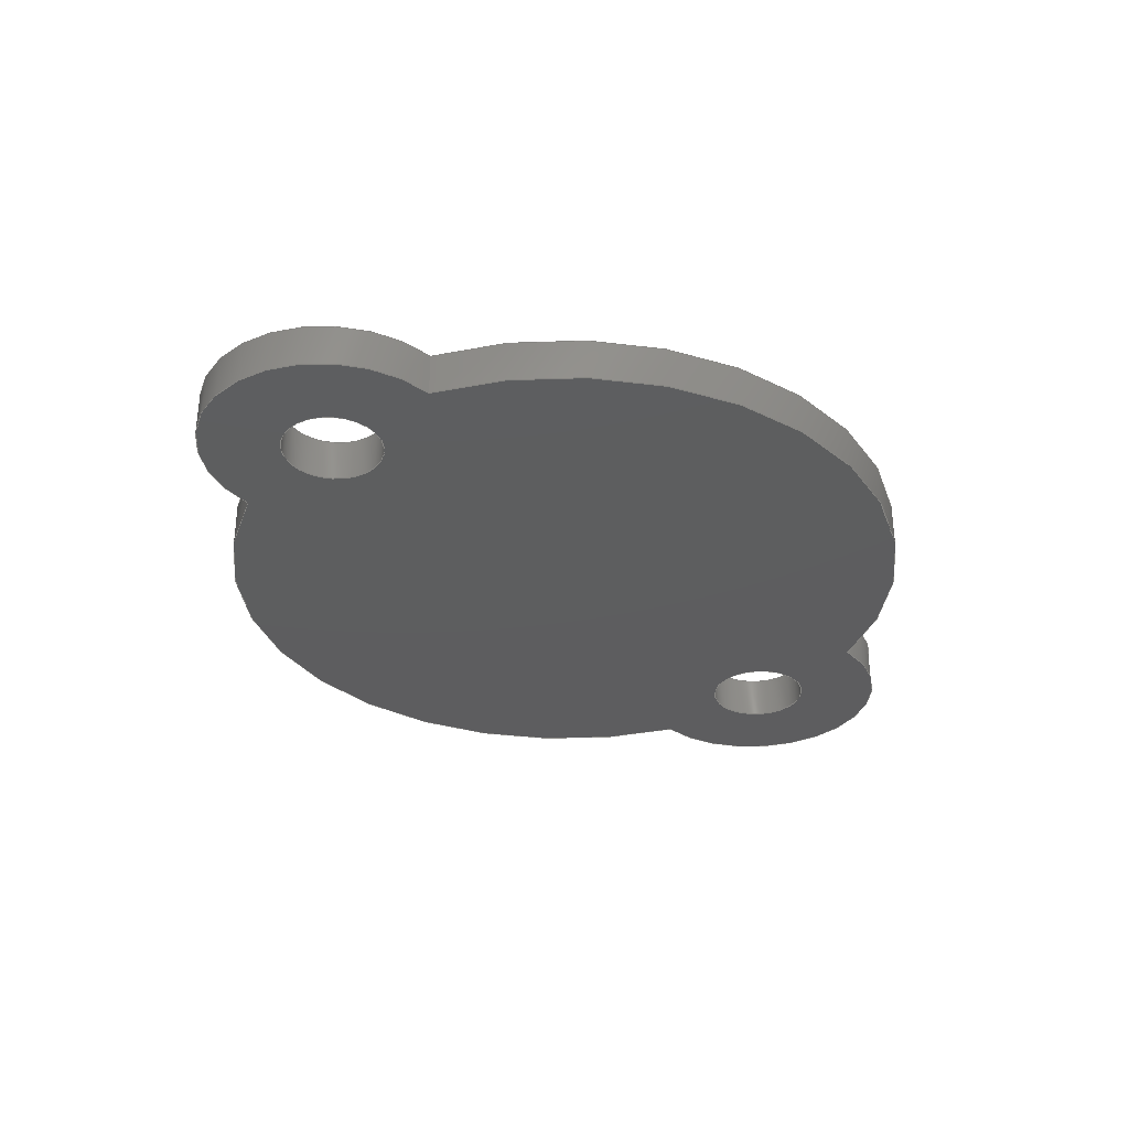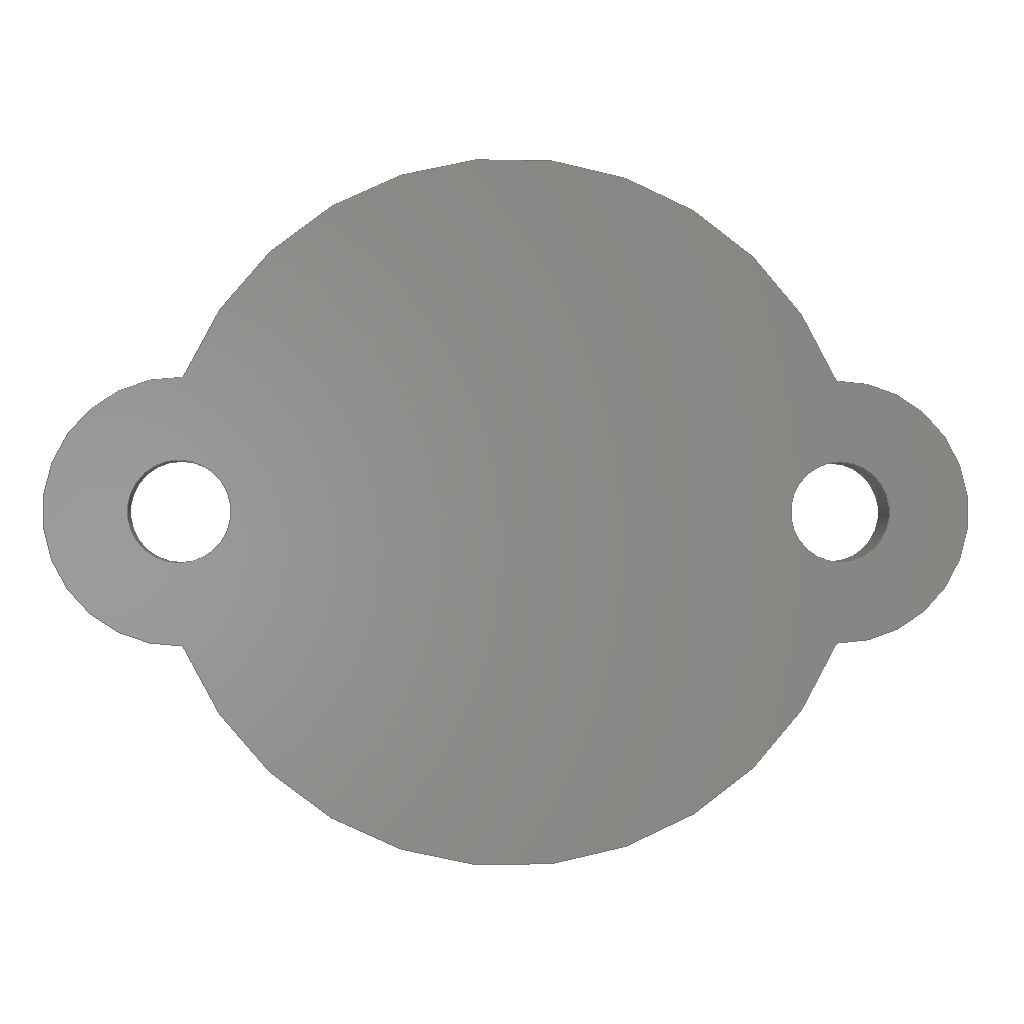
<metadata>
{"format":"step","ext":"step","renderer":"f3d","projection":"perspective","resolution":1024,"background":"white","views":[{"elev":-33.1,"azim":-46.8,"up":"+Y"},{"elev":-0.5,"azim":-5.1,"up":"+Z"}]}
</metadata>
<code>
ISO-10303-21;
DATA;
#1 = DIRECTION ( 'NONE',  ( 0, 1, -0 ) ) ;
#2 = AXIS2_PLACEMENT_3D ( 'NONE', #244, #268, #18 ) ;
#3 = DIRECTION ( 'NONE',  ( 0, 1, -0 ) ) ;
#4 = APPROVAL ( #70, 'UNSPECIFIED' ) ;
#5 = ADVANCED_FACE ( 'NONE', ( #215, #175 ), #171, .F. ) ;
#6 = CARTESIAN_POINT ( 'NONE',  ( -7.417, 0, 2.999 ) ) ;
#7 = CARTESIAN_POINT ( 'NONE',  ( -7.417, 1, -2.999 ) ) ;
#8 = AXIS2_PLACEMENT_3D ( 'NONE', #184, #94, #89 ) ;
#9 = APPROVAL_DATE_TIME ( #230, #102 ) ;
#10 = ORIENTED_EDGE ( 'NONE', *, *, #269, .F. ) ;
#11 = ORIENTED_EDGE ( 'NONE', *, *, #40, .F. ) ;
#12 = ORIENTED_EDGE ( 'NONE', *, *, #246, .F. ) ;
#13 = DATE_AND_TIME ( #67, #76 ) ;
#14 = EDGE_LOOP ( 'NONE', ( #17 ) ) ;
#15 = ADVANCED_FACE ( 'NONE', ( #50, #289 ), #49, .F. ) ;
#16 = APPROVAL_ROLE ( '' ) ;
#17 = ORIENTED_EDGE ( 'NONE', *, *, #51, .T. ) ;
#18 = DIRECTION ( 'NONE',  ( 0, 0, 1 ) ) ;
#19 = AXIS2_PLACEMENT_3D ( 'NONE', #109, #55, #249 ) ;
#20 = DIRECTION ( 'NONE',  ( 0, 0, 1 ) ) ;
#21 = FACE_BOUND ( 'NONE', #210, .T. ) ;
#22 = CARTESIAN_POINT ( 'NONE',  ( -7.5, 1, 0 ) ) ;
#23 = CARTESIAN_POINT ( 'NONE',  ( 7.417, 1, 2.999 ) ) ;
#24 = CARTESIAN_POINT ( 'NONE',  ( -7.5, 0, 1.15 ) ) ;
#25 =( LENGTH_UNIT ( ) NAMED_UNIT ( * ) SI_UNIT ( .MILLI., .METRE. ) );
#26 = AXIS2_PLACEMENT_3D ( 'NONE', #77, #270, #130 ) ;
#27 = ADVANCED_FACE ( 'NONE', ( #285 ), #44, .T. ) ;
#28 = APPROVAL_PERSON_ORGANIZATION ( #59, #102, #16 ) ;
#29 = CARTESIAN_POINT ( 'NONE',  ( 0, 1, 0 ) ) ;
#30 = PERSON_AND_ORGANIZATION ( #176, #225 ) ;
#31 = AXIS2_PLACEMENT_3D ( 'NONE', #178, #1, #205 ) ;
#32 = VERTEX_POINT ( 'NONE', #288 ) ;
#33 = UNCERTAINTY_MEASURE_WITH_UNIT (LENGTH_MEASURE( 1e-05 ), #25, 'distance_accuracy_value', 'NONE');
#34 = CALENDAR_DATE ( 2024, 10, 4 ) ;
#35 = EDGE_LOOP ( 'NONE', ( #191 ) ) ;
#36 = COORDINATED_UNIVERSAL_TIME_OFFSET ( 1, 0, .AHEAD. ) ;
#37 = EDGE_LOOP ( 'NONE', ( #284, #93, #65, #10 ) ) ;
#38 = CALENDAR_DATE ( 2024, 10, 4 ) ;
#39 = ORIENTED_EDGE ( 'NONE', *, *, #236, .F. ) ;
#40 = EDGE_CURVE ( 'NONE', #71, #167, #183, .T. ) ;
#41 = EDGE_CURVE ( 'NONE', #32, #71, #277, .T. ) ;
#42 = ORIENTED_EDGE ( 'NONE', *, *, #111, .F. ) ;
#43 = DIRECTION ( 'NONE',  ( -0, -1, -0 ) ) ;
#44 = CYLINDRICAL_SURFACE ( 'NONE', #241, 3 ) ;
#45 = VECTOR ( 'NONE', #112, 1000 ) ;
#46 = CIRCLE ( 'NONE', #133, 1.15 ) ;
#47 = CC_DESIGN_APPROVAL ( #212, ( #294 ) ) ;
#48 = CARTESIAN_POINT ( 'NONE',  ( 7.417, 1, -2.999 ) ) ;
#49 = CYLINDRICAL_SURFACE ( 'NONE', #172, 1.15 ) ;
#50 = FACE_OUTER_BOUND ( 'NONE', #35, .T. ) ;
#51 = EDGE_CURVE ( 'NONE', #177, #177, #46, .T. ) ;
#52 = AXIS2_PLACEMENT_3D ( 'NONE', #293, #202, #83 ) ;
#53 = DIRECTION ( 'NONE',  ( 0, 0, -1 ) ) ;
#54 = CYLINDRICAL_SURFACE ( 'NONE', #192, 8 ) ;
#55 = DIRECTION ( 'NONE',  ( 0, 1, -0 ) ) ;
#56 = FACE_BOUND ( 'NONE', #281, .T. ) ;
#57 = VECTOR ( 'NONE', #194, 1000 ) ;
#58 = DESIGN_CONTEXT ( 'detailed design', #310, 'design' ) ;
#59 = PERSON_AND_ORGANIZATION ( #176, #225 ) ;
#60 = CALENDAR_DATE ( 2024, 10, 4 ) ;
#61 = AXIS2_PLACEMENT_3D ( 'NONE', #98, #193, #20 ) ;
#62 = ORIENTED_EDGE ( 'NONE', *, *, #78, .T. ) ;
#63 = CC_DESIGN_APPROVAL ( #102, ( #201 ) ) ;
#64 = SECURITY_CLASSIFICATION_LEVEL ( 'unclassified' ) ;
#65 = ORIENTED_EDGE ( 'NONE', *, *, #137, .F. ) ;
#66 = CC_DESIGN_DATE_AND_TIME_ASSIGNMENT ( #181, #238, ( #294 ) ) ;
#67 = CALENDAR_DATE ( 2024, 10, 4 ) ;
#68 = ADVANCED_FACE ( 'NONE', ( #128 ), #122, .T. ) ;
#69 = ORIENTED_EDGE ( 'NONE', *, *, #168, .F. ) ;
#70 = APPROVAL_STATUS ( 'not_yet_approved' ) ;
#71 = VERTEX_POINT ( 'NONE', #48 ) ;
#72 = AXIS2_PLACEMENT_3D ( 'NONE', #273, #157, #222 ) ;
#73 = DIRECTION ( 'NONE',  ( -0, -1, -0 ) ) ;
#74 = DIRECTION ( 'NONE',  ( -0, -1, -0 ) ) ;
#75 = DIRECTION ( 'NONE',  ( -0, -1, -0 ) ) ;
#76 = LOCAL_TIME ( 10, 1, 28, #257 ) ;
#77 = CARTESIAN_POINT ( 'NONE',  ( -7.5, 1, 0 ) ) ;
#78 = EDGE_CURVE ( 'NONE', #71, #298, #313, .T. ) ;
#79 = CARTESIAN_POINT ( 'NONE',  ( 7.417, 1, -2.999 ) ) ;
#80 = ADVANCED_FACE ( 'NONE', ( #170 ), #265, .T. ) ;
#81 = DIRECTION ( 'NONE',  ( 0, 1, -0 ) ) ;
#82 = CIRCLE ( 'NONE', #52, 8 ) ;
#83 = DIRECTION ( 'NONE',  ( 0, 0, 1 ) ) ;
#84 = DIRECTION ( 'NONE',  ( 0, 0, 1 ) ) ;
#85 =( NAMED_UNIT ( * ) PLANE_ANGLE_UNIT ( ) SI_UNIT ( $, .RADIAN. ) );
#86 = AXIS2_PLACEMENT_3D ( 'NONE', #264, #126, #242 ) ;
#87 = VERTEX_POINT ( 'NONE', #271 ) ;
#88 =( GEOMETRIC_REPRESENTATION_CONTEXT ( 3 ) GLOBAL_UNCERTAINTY_ASSIGNED_CONTEXT ( ( #33 ) ) GLOBAL_UNIT_ASSIGNED_CONTEXT ( ( #25, #85, #119 ) ) REPRESENTATION_CONTEXT ( 'NONE', 'WORKASPACE' ) );
#89 = DIRECTION ( 'NONE',  ( 1, 0, 0 ) ) ;
#90 = ORIENTED_EDGE ( 'NONE', *, *, #287, .F. ) ;
#91 = LOCAL_TIME ( 10, 1, 28, #274 ) ;
#92 = COORDINATED_UNIVERSAL_TIME_OFFSET ( 1, 0, .AHEAD. ) ;
#93 = ORIENTED_EDGE ( 'NONE', *, *, #267, .F. ) ;
#94 = DIRECTION ( 'NONE',  ( 0, 0, 1 ) ) ;
#95 = ORIENTED_EDGE ( 'NONE', *, *, #111, .T. ) ;
#96 = CIRCLE ( 'NONE', #19, 3 ) ;
#97 = MANIFOLD_SOLID_BREP ( 'Boss-Extrude1', #224 ) ;
#98 = CARTESIAN_POINT ( 'NONE',  ( 7.5, 1, 0 ) ) ;
#99 = CARTESIAN_POINT ( 'NONE',  ( 0, 1, 0 ) ) ;
#100 = DIRECTION ( 'NONE',  ( -0, -1, -0 ) ) ;
#101 = AXIS2_PLACEMENT_3D ( 'NONE', #218, #3, #248 ) ;
#102 = APPROVAL ( #261, 'UNSPECIFIED' ) ;
#103 = EDGE_CURVE ( 'NONE', #304, #253, #156, .T. ) ;
#104 = CARTESIAN_POINT ( 'NONE',  ( 0, 0, 0 ) ) ;
#105 = CARTESIAN_POINT ( 'NONE',  ( -7.5, 0, 0 ) ) ;
#106 = PLANE ( 'NONE',  #72 ) ;
#107 = AXIS2_PLACEMENT_3D ( 'NONE', #150, #174, #151 ) ;
#108 = CARTESIAN_POINT ( 'NONE',  ( 7.5, 0, 1.15 ) ) ;
#109 = CARTESIAN_POINT ( 'NONE',  ( -7.5, 1, 0 ) ) ;
#110 = DIRECTION ( 'NONE',  ( 0, 1, -0 ) ) ;
#111 = EDGE_CURVE ( 'NONE', #32, #260, #216, .T. ) ;
#112 = DIRECTION ( 'NONE',  ( -0, -1, -0 ) ) ;
#113 = SHAPE_DEFINITION_REPRESENTATION ( #164, #204 ) ;
#114 = EDGE_LOOP ( 'NONE', ( #206, #117, #187, #214 ) ) ;
#115 = EDGE_LOOP ( 'NONE', ( #276, #262, #231, #237 ) ) ;
#116 = APPLICATION_PROTOCOL_DEFINITION ( 'international standard', 'config_control_design', 1994, #234 ) ;
#117 = ORIENTED_EDGE ( 'NONE', *, *, #190, .T. ) ;
#118 = PRODUCT_DEFINITION_FORMATION_WITH_SPECIFIED_SOURCE ( 'ANY', '', #211, .NOT_KNOWN. ) ;
#119 =( NAMED_UNIT ( * ) SI_UNIT ( $, .STERADIAN. ) SOLID_ANGLE_UNIT ( ) );
#120 = ORIENTED_EDGE ( 'NONE', *, *, #236, .T. ) ;
#121 = EDGE_LOOP ( 'NONE', ( #208, #42, #235, #300 ) ) ;
#122 = CYLINDRICAL_SURFACE ( 'NONE', #138, 8 ) ;
#123 = CIRCLE ( 'NONE', #61, 1.15 ) ;
#124 = APPROVAL_PERSON_ORGANIZATION ( #278, #212, #280 ) ;
#125 = LINE ( 'NONE', #217, #57 ) ;
#126 = DIRECTION ( 'NONE',  ( 0, 1, -0 ) ) ;
#127 = ADVANCED_FACE ( 'NONE', ( #312, #21, #169 ), #263, .F. ) ;
#128 = FACE_OUTER_BOUND ( 'NONE', #143, .T. ) ;
#129 = CIRCLE ( 'NONE', #166, 1.15 ) ;
#130 = DIRECTION ( 'NONE',  ( 0, 0, -1 ) ) ;
#131 = LINE ( 'NONE', #7, #45 ) ;
#132 = VERTEX_POINT ( 'NONE', #108 ) ;
#133 = AXIS2_PLACEMENT_3D ( 'NONE', #22, #308, #152 ) ;
#134 = LOCAL_TIME ( 10, 1, 28, #36 ) ;
#135 = FACE_OUTER_BOUND ( 'NONE', #121, .T. ) ;
#136 = CC_DESIGN_PERSON_AND_ORGANIZATION_ASSIGNMENT ( #209, #189, ( #118 ) ) ;
#137 = EDGE_CURVE ( 'NONE', #260, #298, #196, .T. ) ;
#138 = AXIS2_PLACEMENT_3D ( 'NONE', #99, #75, #286 ) ;
#139 = APPROVAL_STATUS ( 'not_yet_approved' ) ;
#140 = ORIENTED_EDGE ( 'NONE', *, *, #137, .T. ) ;
#141 = APPROVAL_DATE_TIME ( #207, #4 ) ;
#142 = PERSON_AND_ORGANIZATION ( #176, #225 ) ;
#143 = EDGE_LOOP ( 'NONE', ( #233, #12, #11, #62 ) ) ;
#144 = MECHANICAL_CONTEXT ( 'NONE', #234, 'mechanical' ) ;
#145 = AXIS2_PLACEMENT_3D ( 'NONE', #105, #247, #199 ) ;
#146 = EDGE_LOOP ( 'NONE', ( #39 ) ) ;
#147 = CC_DESIGN_DATE_AND_TIME_ASSIGNMENT ( #213, #165, ( #201 ) ) ;
#148 = DIRECTION ( 'NONE',  ( 0, 1, -0 ) ) ;
#149 = DIRECTION ( 'NONE',  ( 0, 0, -1 ) ) ;
#150 = CARTESIAN_POINT ( 'NONE',  ( 0, 1, 0 ) ) ;
#151 = DIRECTION ( 'NONE',  ( 0, 0, 1 ) ) ;
#152 = DIRECTION ( 'NONE',  ( 0, 0, 1 ) ) ;
#153 = CIRCLE ( 'NONE', #101, 8 ) ;
#154 = DIRECTION ( 'NONE',  ( 0, 0, 1 ) ) ;
#155 = CARTESIAN_POINT ( 'NONE',  ( -7.5, 1, 1.15 ) ) ;
#156 = CIRCLE ( 'NONE', #145, 3 ) ;
#157 = DIRECTION ( 'NONE',  ( 0, 1, -0 ) ) ;
#158 = CC_DESIGN_PERSON_AND_ORGANIZATION_ASSIGNMENT ( #186, #299, ( #201 ) ) ;
#159 = COORDINATED_UNIVERSAL_TIME_OFFSET ( 1, 0, .AHEAD. ) ;
#160 = CC_DESIGN_APPROVAL ( #4, ( #118 ) ) ;
#161 = ORIENTED_EDGE ( 'NONE', *, *, #51, .F. ) ;
#162 = PERSON_AND_ORGANIZATION_ROLE ( 'creator' ) ;
#163 = CALENDAR_DATE ( 2024, 10, 4 ) ;
#164 = PRODUCT_DEFINITION_SHAPE ( 'NONE', 'NONE',  #294 ) ;
#165 = DATE_TIME_ROLE ( 'classification_date' ) ;
#166 = AXIS2_PLACEMENT_3D ( 'NONE', #291, #110, #154 ) ;
#167 = VERTEX_POINT ( 'NONE', #309 ) ;
#168 = EDGE_CURVE ( 'NONE', #87, #87, #123, .T. ) ;
#169 = FACE_BOUND ( 'NONE', #282, .T. ) ;
#170 = FACE_OUTER_BOUND ( 'NONE', #115, .T. ) ;
#171 = CYLINDRICAL_SURFACE ( 'NONE', #26, 1.15 ) ;
#172 = AXIS2_PLACEMENT_3D ( 'NONE', #221, #43, #195 ) ;
#173 = CC_DESIGN_SECURITY_CLASSIFICATION ( #201, ( #118 ) ) ;
#174 = DIRECTION ( 'NONE',  ( 0, 1, -0 ) ) ;
#175 = FACE_OUTER_BOUND ( 'NONE', #146, .T. ) ;
#176 = PERSON ( 'UNSPECIFIED', 'UNSPECIFIED', 'UNSPECIFIED', ('UNSPECIFIED'), ('UNSPECIFIED'), ('UNSPECIFIED') ) ;
#177 = VERTEX_POINT ( 'NONE', #155 ) ;
#178 = CARTESIAN_POINT ( 'NONE',  ( 0, 0, 0 ) ) ;
#179 = CC_DESIGN_PERSON_AND_ORGANIZATION_ASSIGNMENT ( #303, #162, ( #294 ) ) ;
#180 = EDGE_CURVE ( 'NONE', #306, #253, #125, .T. ) ;
#181 = DATE_AND_TIME ( #34, #134 ) ;
#182 = EDGE_LOOP ( 'NONE', ( #161 ) ) ;
#183 = CIRCLE ( 'NONE', #107, 8 ) ;
#184 = CARTESIAN_POINT ( 'NONE',  ( 0, 0, 0 ) ) ;
#185 = EDGE_LOOP ( 'NONE', ( #90 ) ) ;
#186 = PERSON_AND_ORGANIZATION ( #176, #225 ) ;
#187 = ORIENTED_EDGE ( 'NONE', *, *, #41, .T. ) ;
#188 = PRODUCT_RELATED_PRODUCT_CATEGORY ( 'detail', '', ( #211 ) ) ;
#189 = PERSON_AND_ORGANIZATION_ROLE ( 'creator' ) ;
#190 = EDGE_CURVE ( 'NONE', #306, #32, #153, .T. ) ;
#191 = ORIENTED_EDGE ( 'NONE', *, *, #168, .T. ) ;
#192 = AXIS2_PLACEMENT_3D ( 'NONE', #29, #228, #53 ) ;
#193 = DIRECTION ( 'NONE',  ( 0, 1, -0 ) ) ;
#194 = DIRECTION ( 'NONE',  ( -0, -1, -0 ) ) ;
#195 = DIRECTION ( 'NONE',  ( 0, 0, -1 ) ) ;
#196 = CIRCLE ( 'NONE', #86, 3 ) ;
#197 = CARTESIAN_POINT ( 'NONE',  ( 7.5, 1, 0 ) ) ;
#198 = CC_DESIGN_PERSON_AND_ORGANIZATION_ASSIGNMENT ( #30, #232, ( #211 ) ) ;
#199 = DIRECTION ( 'NONE',  ( 0, 0, 1 ) ) ;
#200 = CARTESIAN_POINT ( 'NONE',  ( 7.417, 0, 2.999 ) ) ;
#201 = SECURITY_CLASSIFICATION ( '', '', #64 ) ;
#202 = DIRECTION ( 'NONE',  ( 0, 1, -0 ) ) ;
#203 = CARTESIAN_POINT ( 'NONE',  ( -7.417, 1, 2.999 ) ) ;
#204 = ADVANCED_BREP_SHAPE_REPRESENTATION ( 'caster-wheel-spacer', ( #97, #8 ), #88 ) ;
#205 = DIRECTION ( 'NONE',  ( 0, 0, 1 ) ) ;
#206 = ORIENTED_EDGE ( 'NONE', *, *, #305, .T. ) ;
#207 = DATE_AND_TIME ( #163, #254 ) ;
#208 = ORIENTED_EDGE ( 'NONE', *, *, #269, .T. ) ;
#209 = PERSON_AND_ORGANIZATION ( #176, #225 ) ;
#210 = EDGE_LOOP ( 'NONE', ( #120 ) ) ;
#211 = PRODUCT ( 'caster-wheel-spacer', 'caster-wheel-spacer', '', ( #144 ) ) ;
#212 = APPROVAL ( #139, 'UNSPECIFIED' ) ;
#213 = DATE_AND_TIME ( #38, #91 ) ;
#214 = ORIENTED_EDGE ( 'NONE', *, *, #40, .T. ) ;
#215 = FACE_OUTER_BOUND ( 'NONE', #14, .T. ) ;
#216 = LINE ( 'NONE', #23, #296 ) ;
#217 = CARTESIAN_POINT ( 'NONE',  ( -7.417, 1, 2.999 ) ) ;
#218 = CARTESIAN_POINT ( 'NONE',  ( 0, 1, 0 ) ) ;
#219 = CARTESIAN_POINT ( 'NONE',  ( -7.5, 1, 0 ) ) ;
#220 = ADVANCED_FACE ( 'NONE', ( #135 ), #54, .T. ) ;
#221 = CARTESIAN_POINT ( 'NONE',  ( 7.5, 1, 0 ) ) ;
#222 = DIRECTION ( 'NONE',  ( 0, 0, 1 ) ) ;
#223 = AXIS2_PLACEMENT_3D ( 'NONE', #272, #81, #84 ) ;
#224 = CLOSED_SHELL ( 'NONE', ( #80, #220, #27, #5, #68, #15, #252, #127 ) ) ;
#225 = ORGANIZATION ( 'UNSPECIFIED', 'UNSPECIFIED', '' ) ;
#226 = VERTEX_POINT ( 'NONE', #24 ) ;
#227 = FACE_OUTER_BOUND ( 'NONE', #114, .T. ) ;
#228 = DIRECTION ( 'NONE',  ( -0, -1, -0 ) ) ;
#229 = CIRCLE ( 'NONE', #223, 1.15 ) ;
#230 = DATE_AND_TIME ( #60, #266 ) ;
#231 = ORIENTED_EDGE ( 'NONE', *, *, #305, .F. ) ;
#232 = PERSON_AND_ORGANIZATION_ROLE ( 'design_owner' ) ;
#233 = ORIENTED_EDGE ( 'NONE', *, *, #267, .T. ) ;
#234 = APPLICATION_CONTEXT ( 'configuration controlled 3d designs of mechanical parts and assemblies' ) ;
#235 = ORIENTED_EDGE ( 'NONE', *, *, #190, .F. ) ;
#236 = EDGE_CURVE ( 'NONE', #226, #226, #129, .T. ) ;
#237 = ORIENTED_EDGE ( 'NONE', *, *, #246, .T. ) ;
#238 = DATE_TIME_ROLE ( 'creation_date' ) ;
#239 = DIRECTION ( 'NONE',  ( 0, 0, -1 ) ) ;
#240 = VECTOR ( 'NONE', #74, 1000 ) ;
#241 = AXIS2_PLACEMENT_3D ( 'NONE', #197, #100, #239 ) ;
#242 = DIRECTION ( 'NONE',  ( 0, 0, 1 ) ) ;
#243 = DIRECTION ( 'NONE',  ( -0, -1, -0 ) ) ;
#244 = CARTESIAN_POINT ( 'NONE',  ( 7.5, 1, 0 ) ) ;
#245 = CC_DESIGN_PERSON_AND_ORGANIZATION_ASSIGNMENT ( #297, #275, ( #118 ) ) ;
#246 = EDGE_CURVE ( 'NONE', #167, #304, #131, .T. ) ;
#247 = DIRECTION ( 'NONE',  ( 0, 1, -0 ) ) ;
#248 = DIRECTION ( 'NONE',  ( 0, 0, 1 ) ) ;
#249 = DIRECTION ( 'NONE',  ( 0, 0, 1 ) ) ;
#250 = AXIS2_PLACEMENT_3D ( 'NONE', #219, #243, #149 ) ;
#251 = CARTESIAN_POINT ( 'NONE',  ( -7.417, 0, -2.999 ) ) ;
#252 = ADVANCED_FACE ( 'NONE', ( #227, #295, #56 ), #106, .T. ) ;
#253 = VERTEX_POINT ( 'NONE', #6 ) ;
#254 = LOCAL_TIME ( 10, 1, 28, #92 ) ;
#255 = APPROVAL_DATE_TIME ( #13, #212 ) ;
#256 = ORIENTED_EDGE ( 'NONE', *, *, #41, .F. ) ;
#257 = COORDINATED_UNIVERSAL_TIME_OFFSET ( 1, 0, .AHEAD. ) ;
#258 = ORIENTED_EDGE ( 'NONE', *, *, #78, .F. ) ;
#259 = APPLICATION_PROTOCOL_DEFINITION ( 'international standard', 'config_control_design', 1994, #310 ) ;
#260 = VERTEX_POINT ( 'NONE', #200 ) ;
#261 = APPROVAL_STATUS ( 'not_yet_approved' ) ;
#262 = ORIENTED_EDGE ( 'NONE', *, *, #180, .F. ) ;
#263 = PLANE ( 'NONE',  #311 ) ;
#264 = CARTESIAN_POINT ( 'NONE',  ( 7.5, 0, 0 ) ) ;
#265 = CYLINDRICAL_SURFACE ( 'NONE', #250, 3 ) ;
#266 = LOCAL_TIME ( 10, 1, 28, #159 ) ;
#267 = EDGE_CURVE ( 'NONE', #298, #304, #283, .T. ) ;
#268 = DIRECTION ( 'NONE',  ( 0, 1, -0 ) ) ;
#269 = EDGE_CURVE ( 'NONE', #253, #260, #82, .T. ) ;
#270 = DIRECTION ( 'NONE',  ( -0, -1, -0 ) ) ;
#271 = CARTESIAN_POINT ( 'NONE',  ( 7.5, 1, 1.15 ) ) ;
#272 = CARTESIAN_POINT ( 'NONE',  ( 7.5, 0, 0 ) ) ;
#273 = CARTESIAN_POINT ( 'NONE',  ( 0, 1, 0 ) ) ;
#274 = COORDINATED_UNIVERSAL_TIME_OFFSET ( 1, 0, .AHEAD. ) ;
#275 = PERSON_AND_ORGANIZATION_ROLE ( 'design_supplier' ) ;
#276 = ORIENTED_EDGE ( 'NONE', *, *, #103, .T. ) ;
#277 = CIRCLE ( 'NONE', #2, 3 ) ;
#278 = PERSON_AND_ORGANIZATION ( #176, #225 ) ;
#279 = EDGE_LOOP ( 'NONE', ( #140, #258, #256, #95 ) ) ;
#280 = APPROVAL_ROLE ( '' ) ;
#281 = EDGE_LOOP ( 'NONE', ( #69 ) ) ;
#282 = EDGE_LOOP ( 'NONE', ( #302 ) ) ;
#283 = CIRCLE ( 'NONE', #31, 8 ) ;
#284 = ORIENTED_EDGE ( 'NONE', *, *, #103, .F. ) ;
#285 = FACE_OUTER_BOUND ( 'NONE', #279, .T. ) ;
#286 = DIRECTION ( 'NONE',  ( 0, 0, -1 ) ) ;
#287 = EDGE_CURVE ( 'NONE', #132, #132, #229, .T. ) ;
#288 = CARTESIAN_POINT ( 'NONE',  ( 7.417, 1, 2.999 ) ) ;
#289 = FACE_OUTER_BOUND ( 'NONE', #185, .T. ) ;
#290 = CARTESIAN_POINT ( 'NONE',  ( 7.417, 0, -2.999 ) ) ;
#291 = CARTESIAN_POINT ( 'NONE',  ( -7.5, 0, 0 ) ) ;
#292 = APPROVAL_PERSON_ORGANIZATION ( #142, #4, #301 ) ;
#293 = CARTESIAN_POINT ( 'NONE',  ( 0, 0, 0 ) ) ;
#294 = PRODUCT_DEFINITION ( 'UNKNOWN', '', #118, #58 ) ;
#295 = FACE_BOUND ( 'NONE', #182, .T. ) ;
#296 = VECTOR ( 'NONE', #73, 1000 ) ;
#297 = PERSON_AND_ORGANIZATION ( #176, #225 ) ;
#298 = VERTEX_POINT ( 'NONE', #290 ) ;
#299 = PERSON_AND_ORGANIZATION_ROLE ( 'classification_officer' ) ;
#300 = ORIENTED_EDGE ( 'NONE', *, *, #180, .T. ) ;
#301 = APPROVAL_ROLE ( '' ) ;
#302 = ORIENTED_EDGE ( 'NONE', *, *, #287, .T. ) ;
#303 = PERSON_AND_ORGANIZATION ( #176, #225 ) ;
#304 = VERTEX_POINT ( 'NONE', #251 ) ;
#305 = EDGE_CURVE ( 'NONE', #167, #306, #96, .T. ) ;
#306 = VERTEX_POINT ( 'NONE', #203 ) ;
#307 = DIRECTION ( 'NONE',  ( 0, 0, 1 ) ) ;
#308 = DIRECTION ( 'NONE',  ( 0, 1, -0 ) ) ;
#309 = CARTESIAN_POINT ( 'NONE',  ( -7.417, 1, -2.999 ) ) ;
#310 = APPLICATION_CONTEXT ( 'configuration controlled 3d designs of mechanical parts and assemblies' ) ;
#311 = AXIS2_PLACEMENT_3D ( 'NONE', #104, #148, #307 ) ;
#312 = FACE_OUTER_BOUND ( 'NONE', #37, .T. ) ;
#313 = LINE ( 'NONE', #79, #240 ) ;
ENDSEC;
END-ISO-10303-21;

</code>
